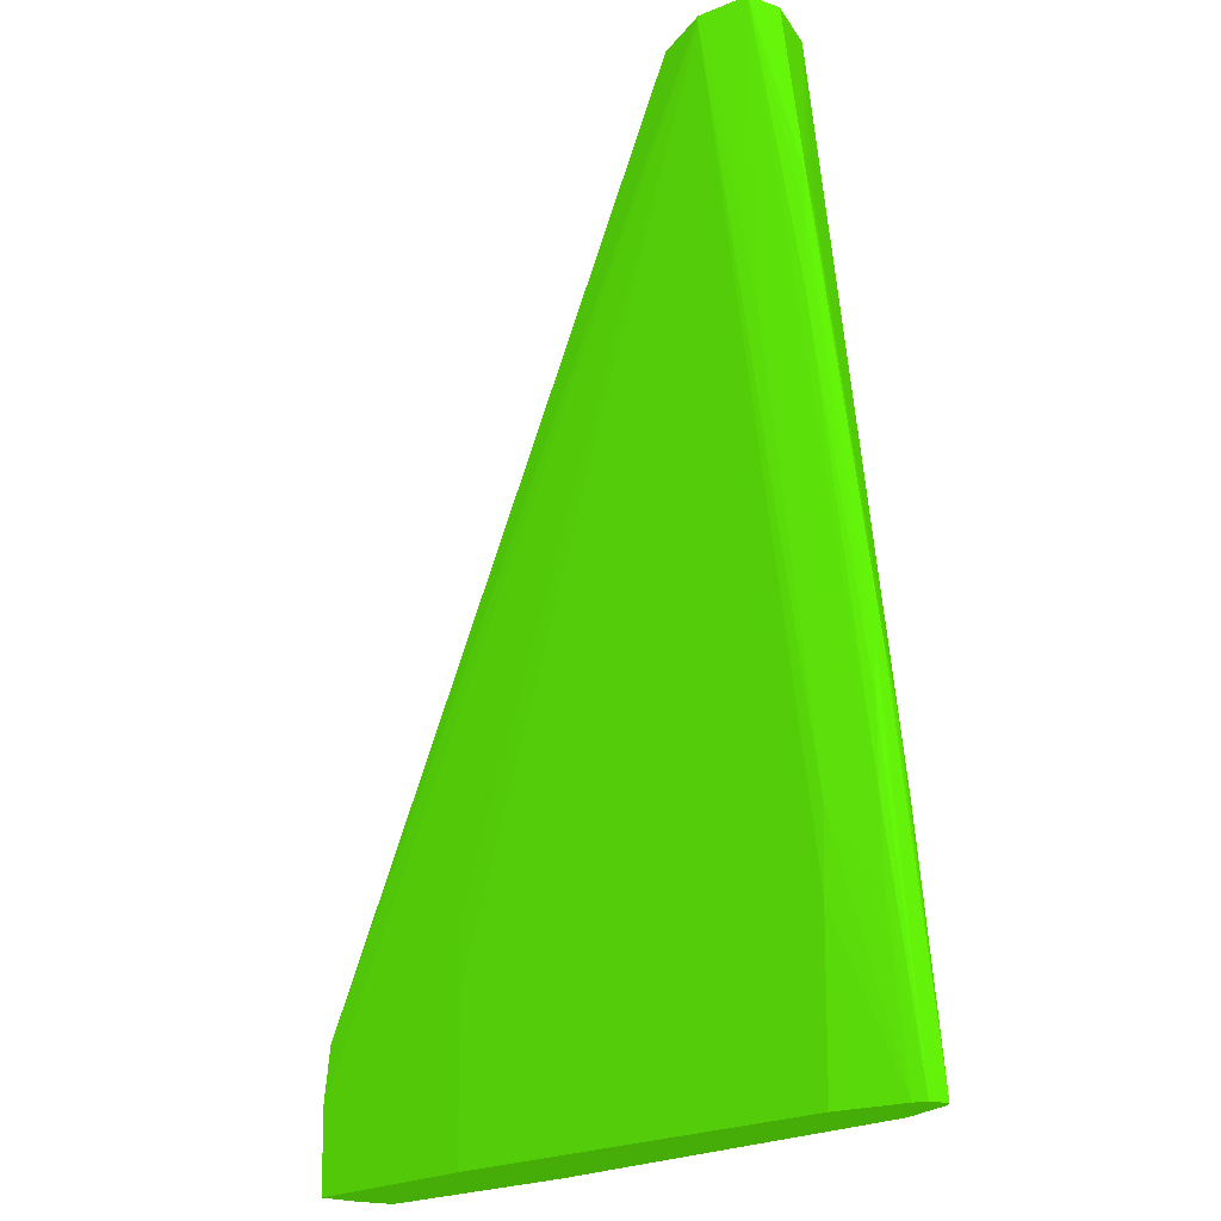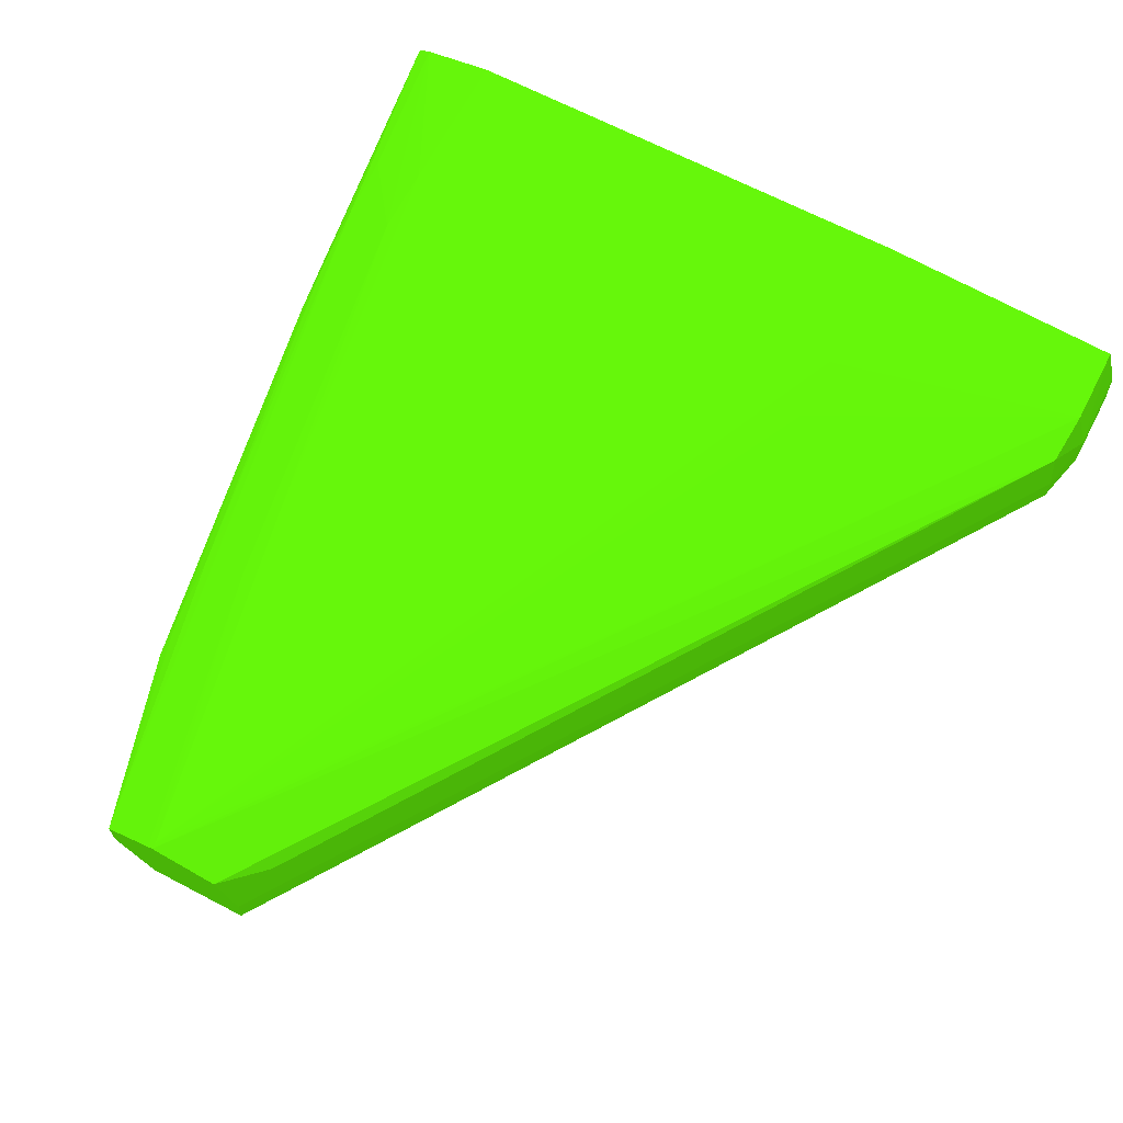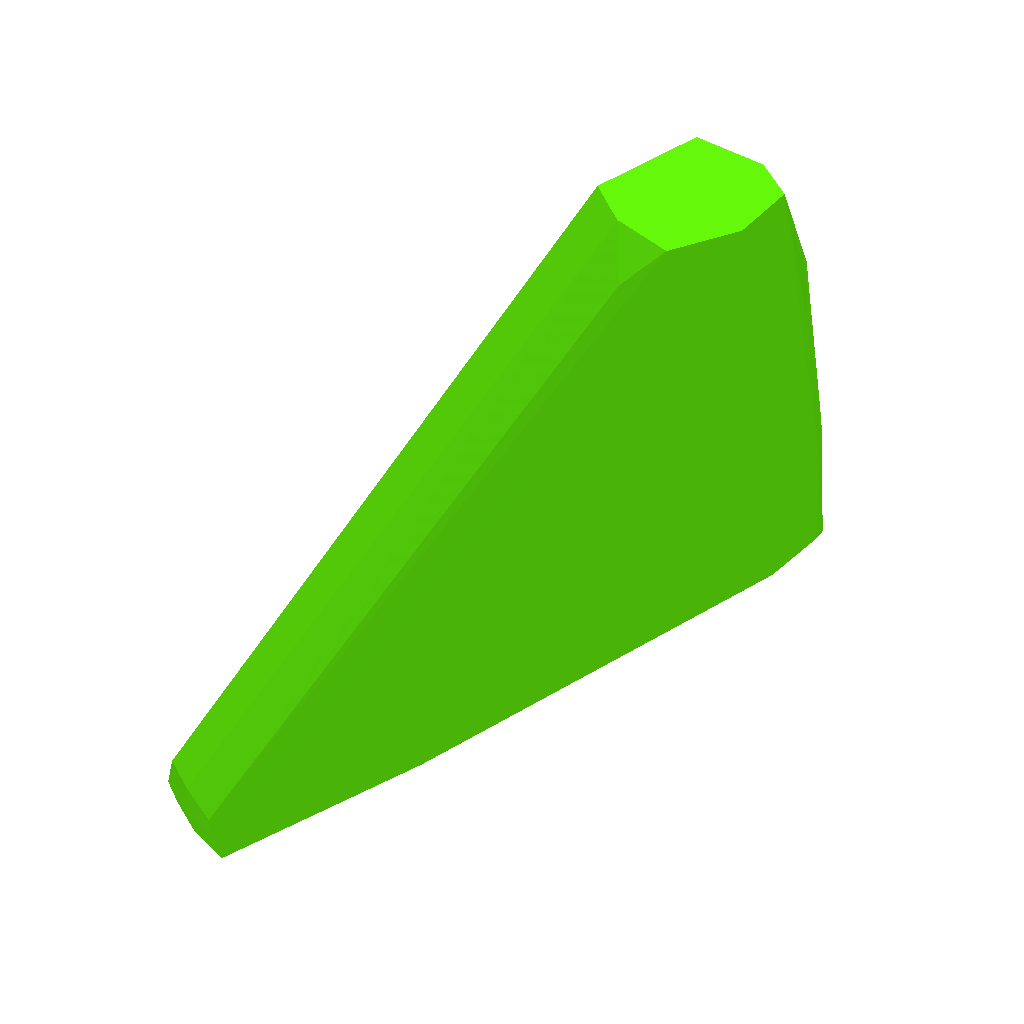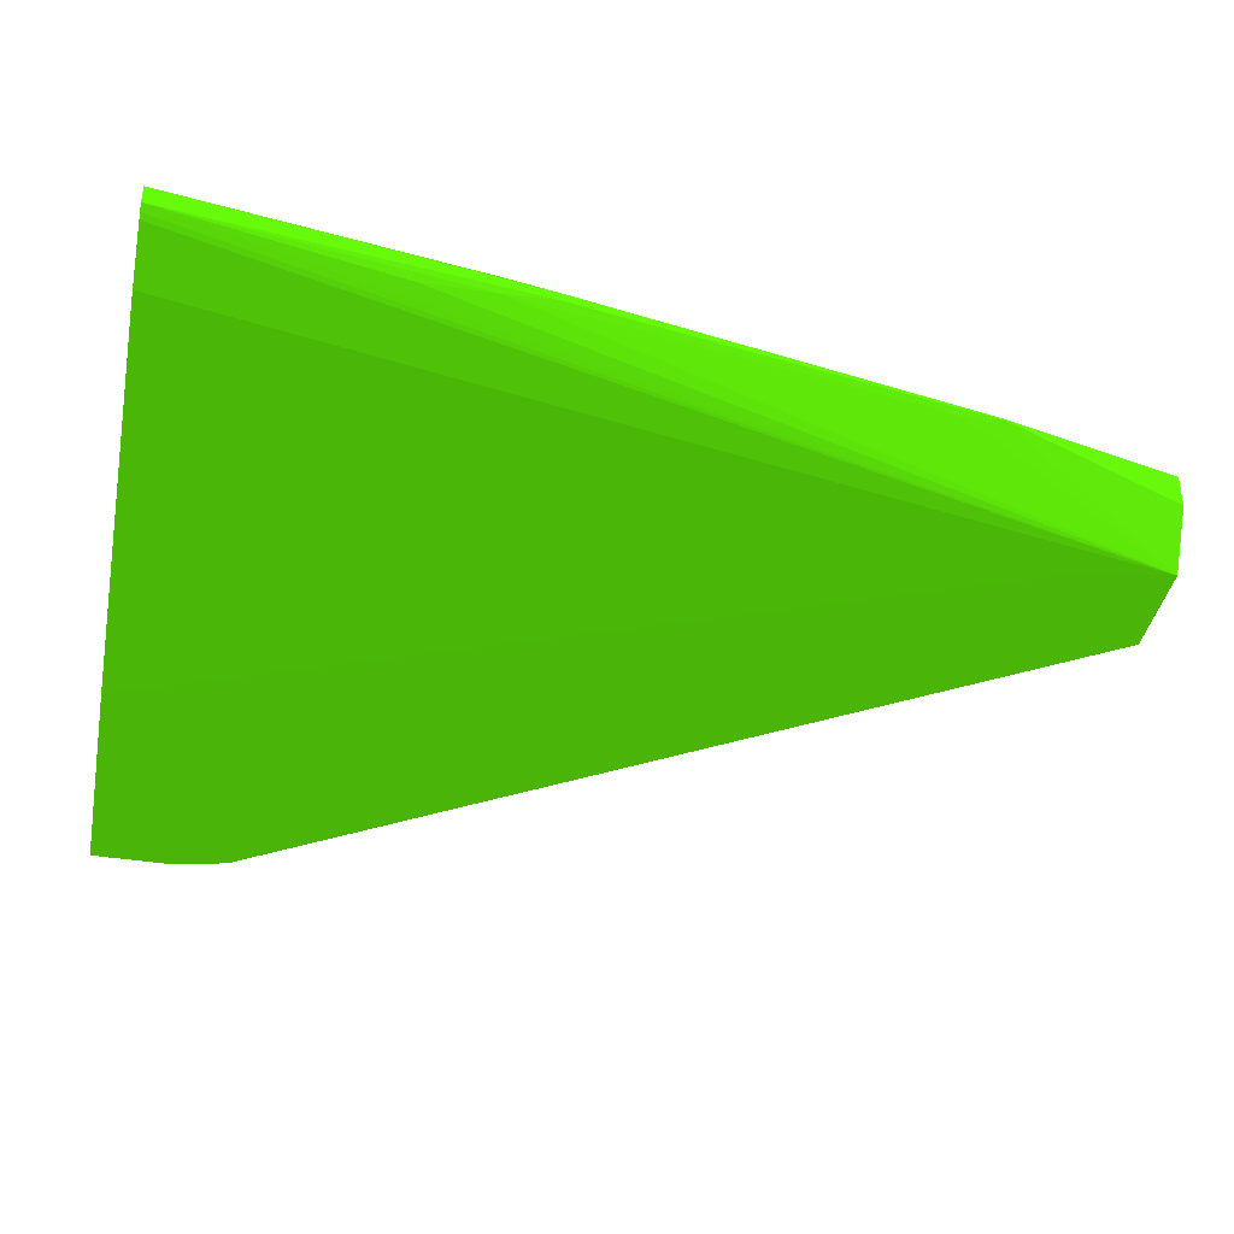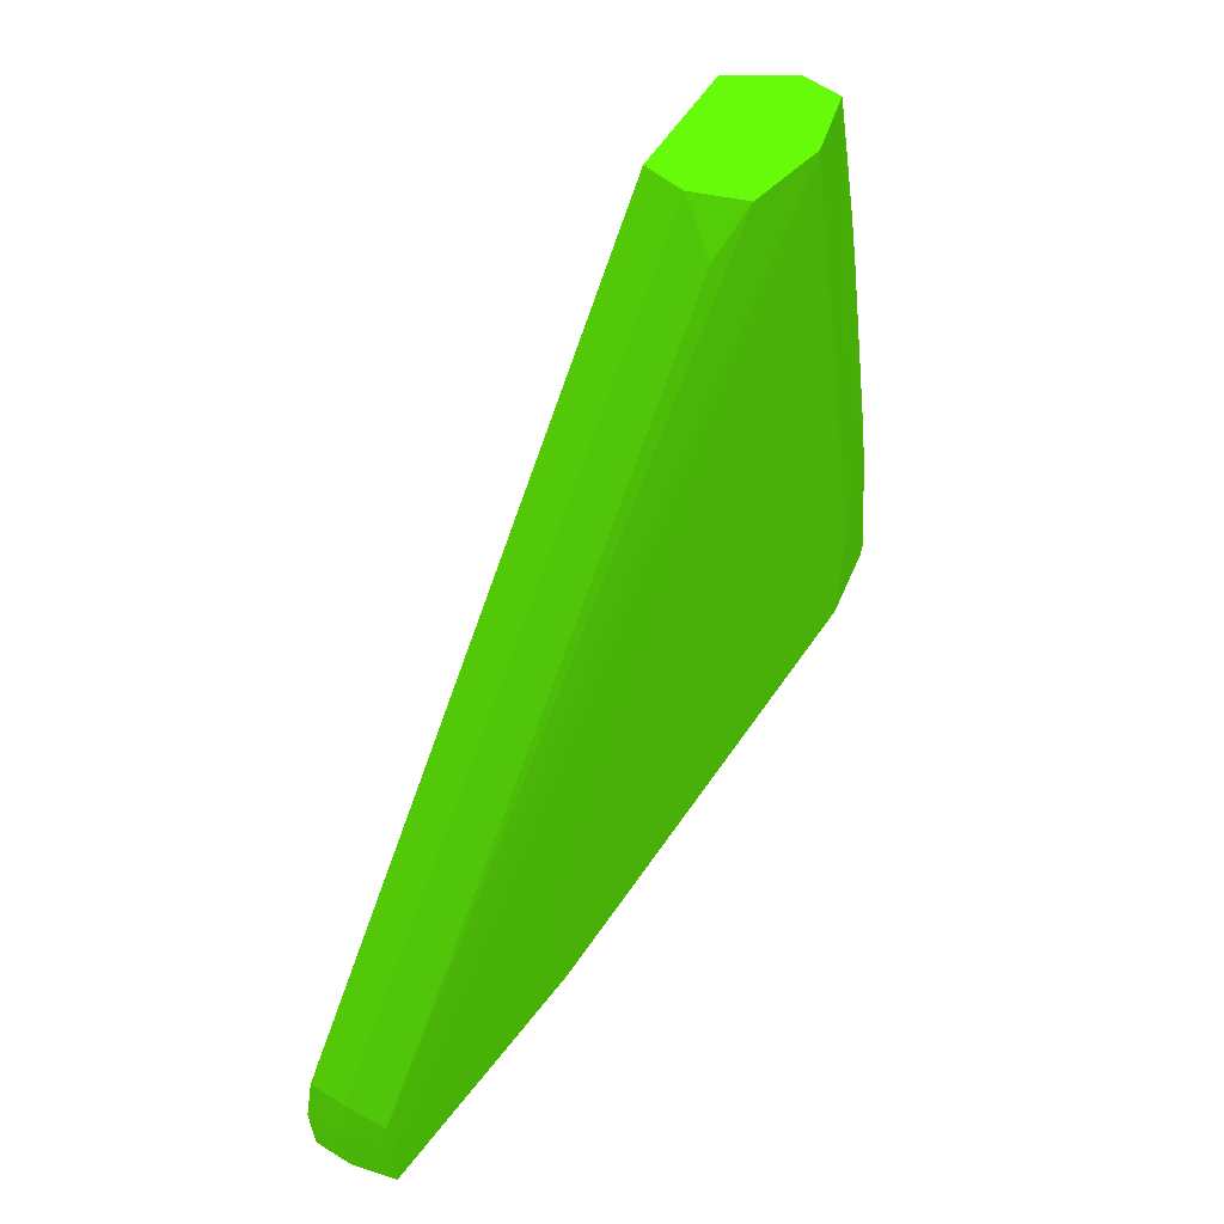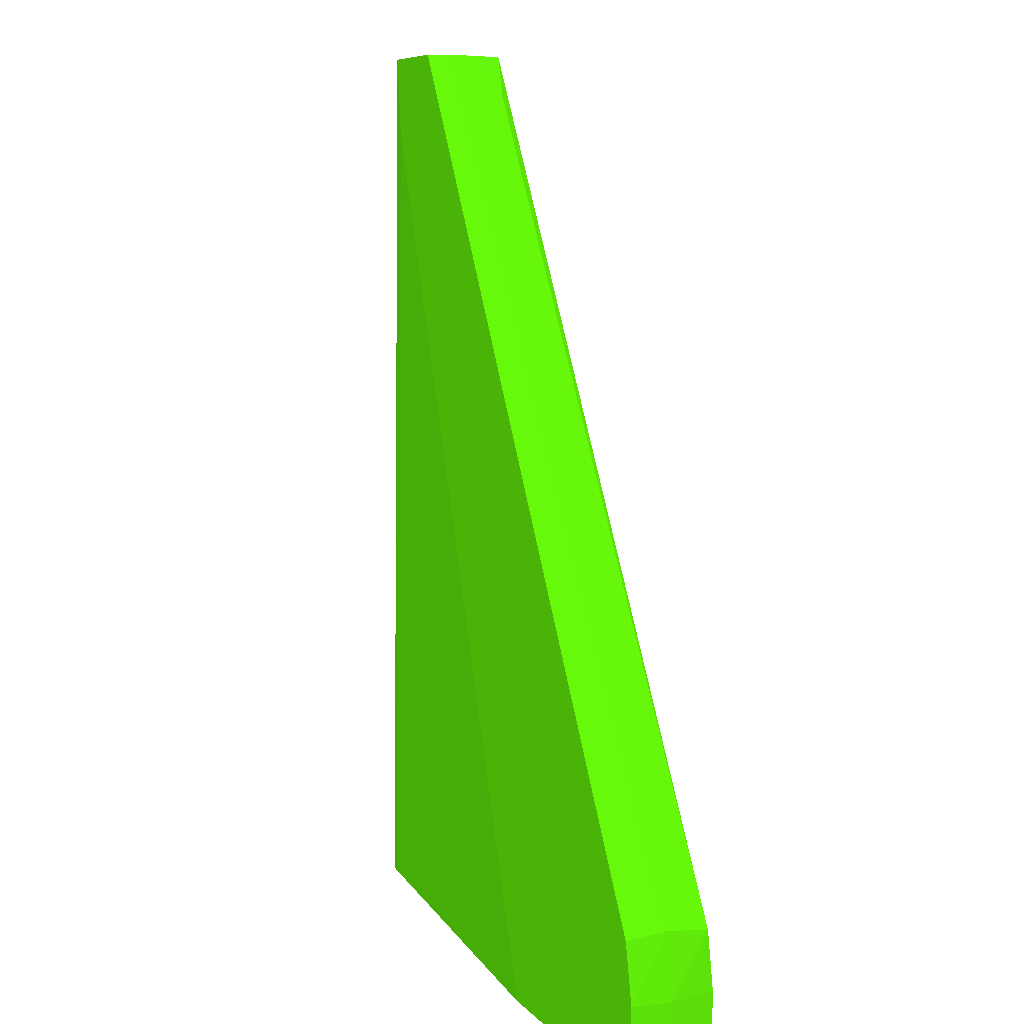
<metadata>
{"format":"obj","ext":"obj","renderer":"f3d","projection":"perspective","resolution":1024,"background":"white","views":[{"elev":-17.2,"azim":-125.3,"up":"+Z"},{"elev":66.8,"azim":27.7,"up":"+Y"},{"elev":65.9,"azim":150.3,"up":"+Z"},{"elev":-39.0,"azim":-101.1,"up":"+Y"},{"elev":61.8,"azim":124.4,"up":"+Z"},{"elev":7.5,"azim":69.1,"up":"+Z"}]}
</metadata>
<code>
v 0.04125 -0.09731 -0.09044 0.2118 0.5176 0.02353
v 0.04124 -0.09636 -0.09044 0.2118 0.5176 0.02353
v 0.04094 -0.09636 -0.08895 0.2118 0.5176 0.02353
v 0.04093 -0.09731 -0.08909 0.2118 0.5176 0.02353
v 0.04124 -0.09731 -0.09216 0.2118 0.5176 0.02353
v 0.0409 -0.09522 -0.09044 0.2118 0.5176 0.02353
v 0.04081 -0.09531 -0.08909 0.2118 0.5176 0.02353
v 0.04123 -0.09731 -0.09239 0.2118 0.5176 0.02353
v 0.0412 -0.09636 -0.0925 0.2118 0.5176 0.02353
v 0.04114 -0.09613 -0.0925 0.2118 0.5176 0.02353
v 0.04088 -0.09523 -0.0925 0.2118 0.5176 0.02353
v 0.04089 -0.09523 -0.09216 0.2118 0.5176 0.02353
v 0.02819 -0.09639 -0.06972 0.2118 0.5176 0.02353
v 0.02818 -0.09669 -0.06972 0.2118 0.5176 0.02353
v 0.02813 -0.09731 -0.06972 0.2118 0.5176 0.02353
v 0.03462 -0.09486 -0.08873 0.2118 0.5176 0.02353
v 0.03462 -0.0949 -0.08702 0.2118 0.5176 0.02353
v 0.02606 -0.09486 -0.0699 0.2118 0.5176 0.02353
v 0.02606 -0.09487 -0.06972 0.2118 0.5176 0.02353
v 0.03462 -0.09486 -0.0925 0.2118 0.5176 0.02353
v 0.02748 -0.09519 -0.06972 0.2118 0.5176 0.02353
v 0.02769 -0.09523 -0.06972 0.2118 0.5176 0.02353
v 0.02864 -0.09549 -0.07073 0.2118 0.5176 0.02353
v 0.04123 -0.09731 -0.0925 0.2118 0.5176 0.02353
v 0.02568 -0.09731 -0.06972 0.2118 0.5176 0.02353
v 0.02949 -0.09486 -0.07846 0.2118 0.5176 0.02353
v 0.02606 -0.09486 -0.07161 0.2118 0.5176 0.02353
v 0.02435 -0.09486 -0.08017 0.2118 0.5176 0.02353
v 0.02264 -0.09486 -0.08873 0.2118 0.5176 0.02353
v 0.02435 -0.09488 -0.07846 0.2118 0.5176 0.02353
v 0.02435 -0.09494 -0.07675 0.2118 0.5176 0.02353
v 0.02595 -0.0949 -0.06972 0.2118 0.5176 0.02353
v 0.02264 -0.09486 -0.0925 0.2118 0.5176 0.02353
v 0.03446 -0.09731 -0.0925 0.2118 0.5176 0.02353
v 0.0257 -0.09731 -0.0699 0.2118 0.5176 0.02353
v 0.02482 -0.09603 -0.06972 0.2118 0.5176 0.02353
v 0.02348 -0.09552 -0.07412 0.2118 0.5176 0.02353
v 0.0234 -0.09567 -0.07503 0.2118 0.5176 0.02353
v 0.02161 -0.0958 -0.08531 0.2118 0.5176 0.02353
v 0.02148 -0.09595 -0.08702 0.2118 0.5176 0.02353
v 0.02056 -0.09578 -0.0925 0.2118 0.5176 0.02353
v 0.02072 -0.09589 -0.0925 0.2118 0.5176 0.02353
v 0.02086 -0.09596 -0.0925 0.2118 0.5176 0.02353
v 0.0223 -0.09643 -0.0925 0.2118 0.5176 0.02353
v 0.02264 -0.09649 -0.0925 0.2118 0.5176 0.02353
v 0.02264 -0.09486 -0.09044 0.2118 0.5176 0.02353
v 0.02086 -0.09521 -0.0925 0.2118 0.5176 0.02353
v 0.02264 -0.0949 -0.08702 0.2118 0.5176 0.02353
v 0.02314 -0.0952 -0.07846 0.2118 0.5176 0.02353
v 0.02481 -0.09519 -0.06972 0.2118 0.5176 0.02353
v 0.02148 -0.09522 -0.08702 0.2118 0.5176 0.02353
v 0.02659 -0.09731 -0.07329 0.2118 0.5176 0.02353
v 0.02593 -0.09731 -0.07163 0.2118 0.5176 0.02353
v 0.02481 -0.09592 -0.06972 0.2118 0.5176 0.02353
v 0.02348 -0.09549 -0.07412 0.2118 0.5176 0.02353
v 0.02172 -0.09563 -0.08408 0.2118 0.5176 0.02353
v 0.02056 -0.09532 -0.0925 0.2118 0.5176 0.02353
v 0.02137 -0.09518 -0.08873 0.2118 0.5176 0.02353
v 0.02326 -0.09526 -0.07675 0.2118 0.5176 0.02353
v 0.0234 -0.0954 -0.07503 0.2118 0.5176 0.02353
v 0.02161 -0.09532 -0.08531 0.2118 0.5176 0.02353
v 0.02172 -0.09542 -0.08408 0.2118 0.5176 0.02353
f 1 2 3
f 1 3 4
f 1 4 15
f 1 15 25
f 1 25 35
f 1 35 53
f 1 53 52
f 1 52 34
f 1 34 24
f 1 24 8
f 1 8 5
f 1 5 2
f 2 6 7
f 2 7 3
f 2 5 8
f 2 8 9
f 2 9 10
f 2 10 11
f 2 11 12
f 2 12 6
f 3 7 13
f 3 13 14
f 3 14 15
f 3 15 4
f 6 16 17
f 6 17 18
f 6 18 19
f 6 19 7
f 6 12 20
f 6 20 16
f 7 19 21
f 7 21 22
f 7 22 23
f 7 23 13
f 8 24 9
f 9 24 34
f 9 34 45
f 9 45 44
f 9 44 43
f 9 43 42
f 9 42 41
f 9 41 57
f 9 57 47
f 9 47 33
f 9 33 20
f 9 20 11
f 9 11 10
f 11 20 12
f 13 23 22
f 13 22 21
f 13 21 19
f 13 19 32
f 13 32 50
f 13 50 54
f 13 54 36
f 13 36 25
f 13 25 15
f 13 15 14
f 16 20 33
f 16 33 46
f 16 46 28
f 16 28 27
f 16 27 26
f 16 26 18
f 16 18 17
f 18 26 27
f 18 27 28
f 18 28 29
f 18 29 30
f 18 30 31
f 18 31 19
f 19 31 32
f 25 36 37
f 25 37 38
f 25 38 39
f 25 39 40
f 25 40 41
f 25 41 42
f 25 42 43
f 25 43 44
f 25 44 45
f 25 45 35
f 28 46 29
f 29 46 47
f 29 47 48
f 29 48 30
f 30 48 31
f 31 49 50
f 31 50 32
f 31 48 51
f 31 51 49
f 33 47 46
f 34 52 45
f 35 45 53
f 36 54 37
f 37 55 62
f 37 62 56
f 37 56 38
f 37 54 50
f 37 50 55
f 38 56 39
f 39 41 40
f 39 56 41
f 41 56 62
f 41 62 57
f 45 52 53
f 47 57 58
f 47 58 48
f 48 58 51
f 49 59 50
f 49 51 59
f 50 59 60
f 50 60 55
f 51 58 57
f 51 57 61
f 51 61 59
f 55 60 62
f 57 62 61
f 59 61 60
f 60 61 62

</code>
